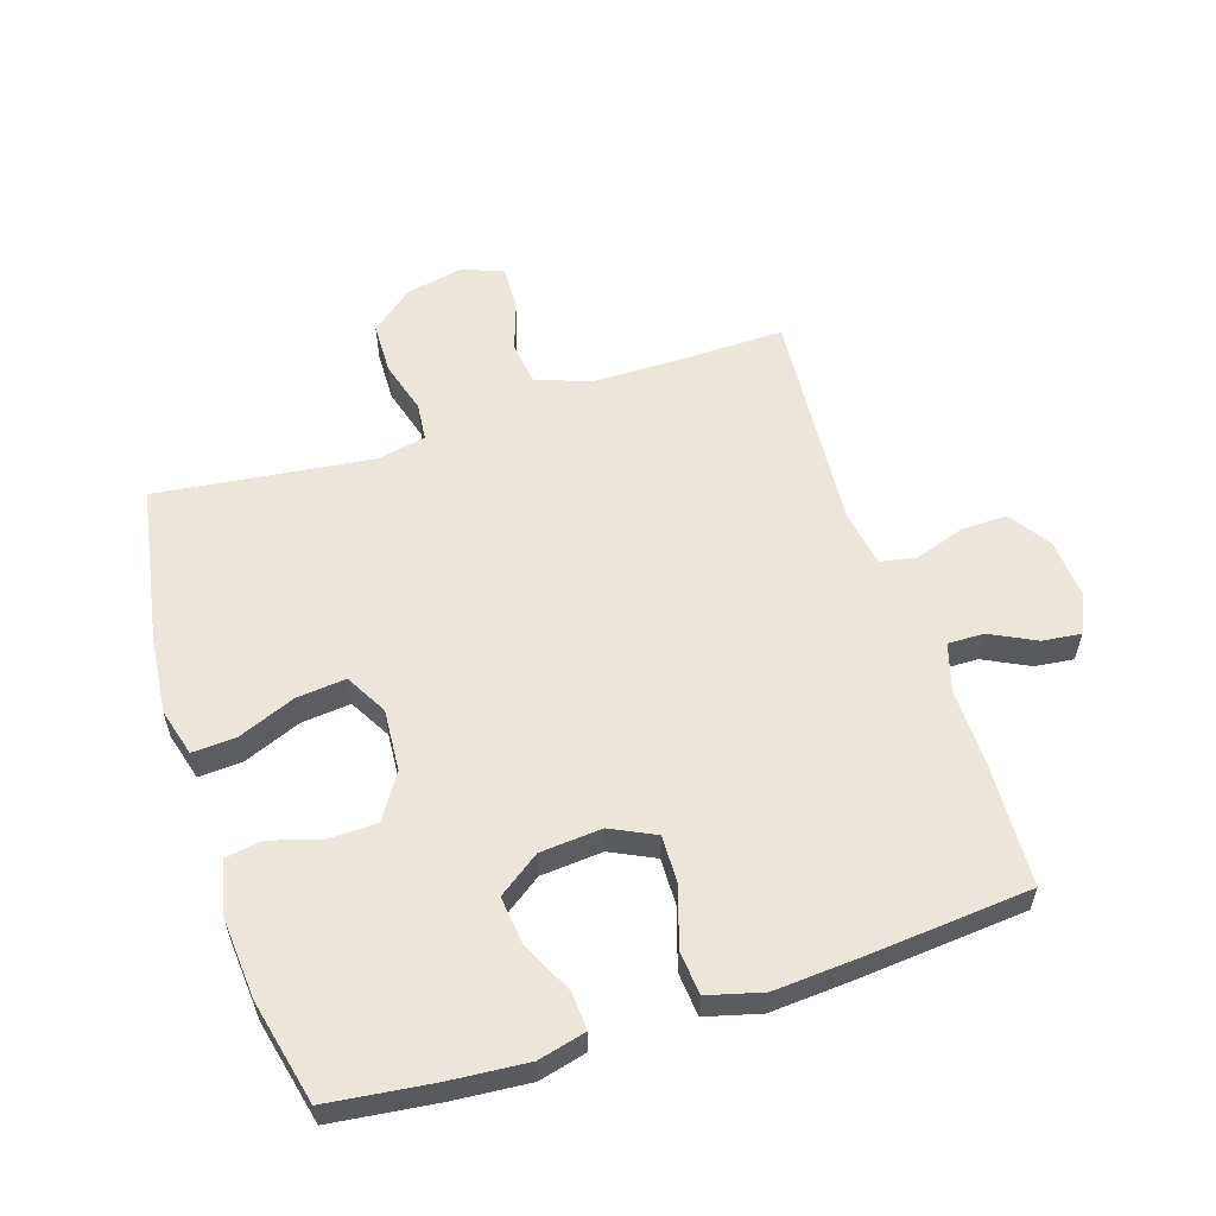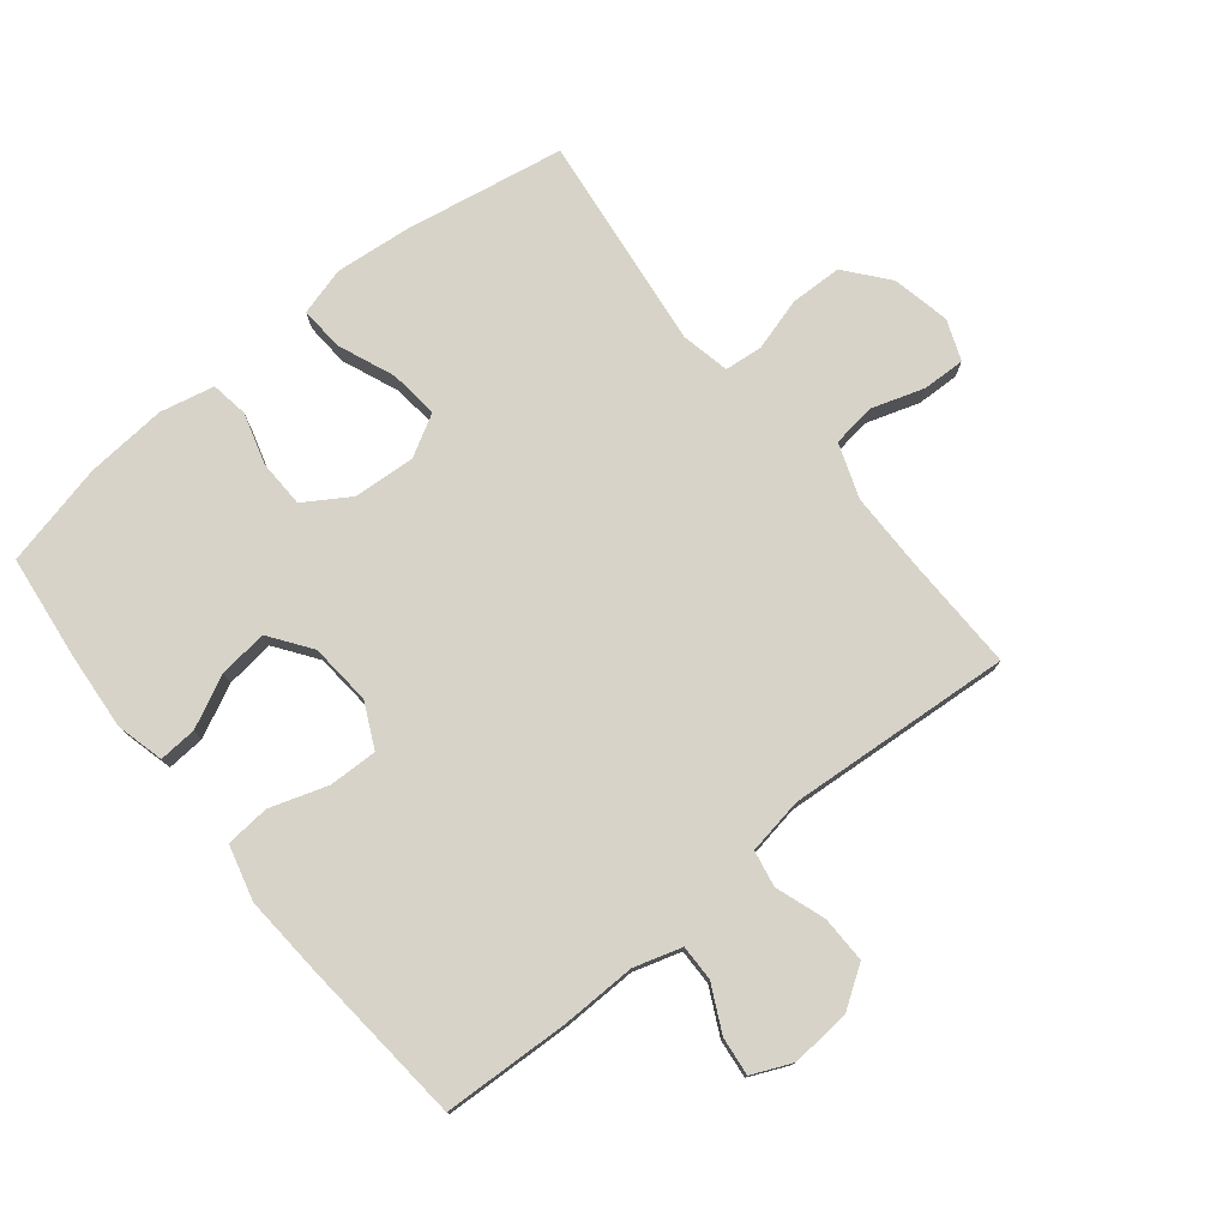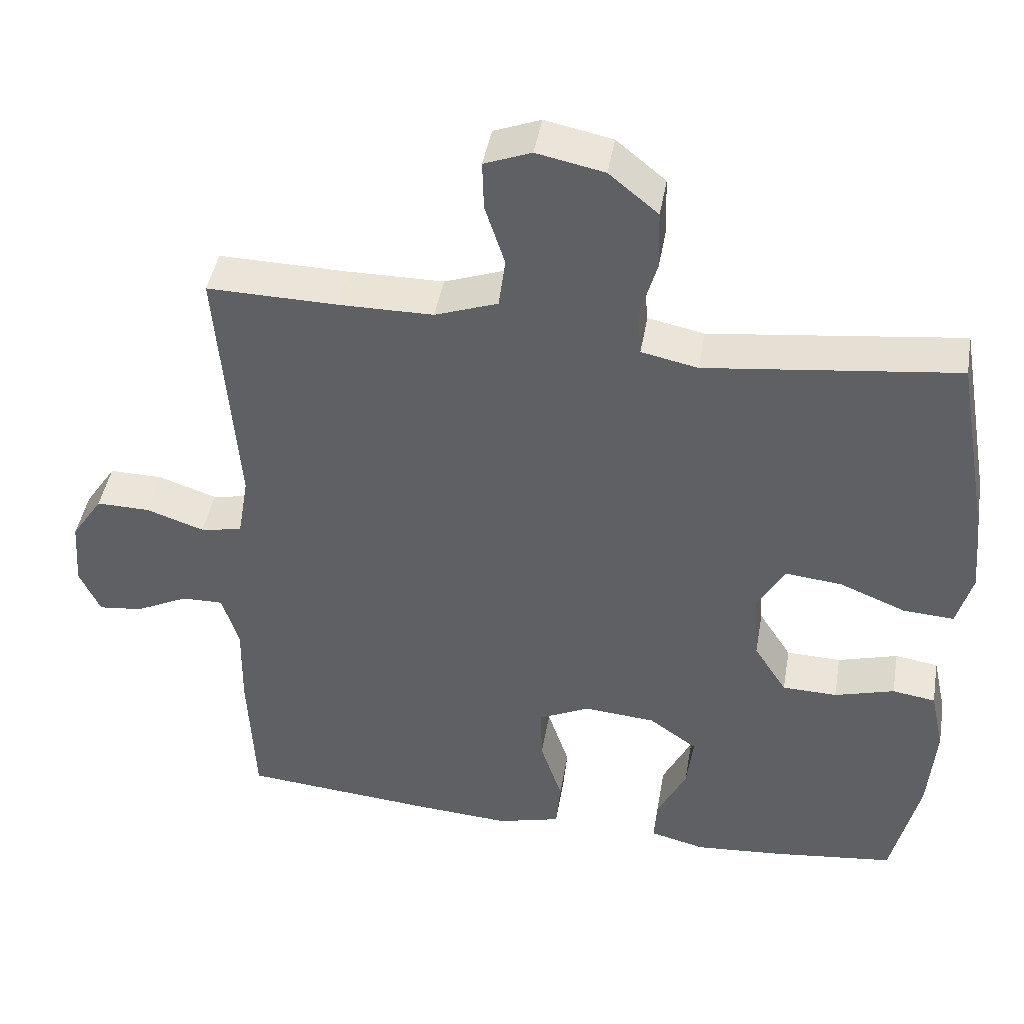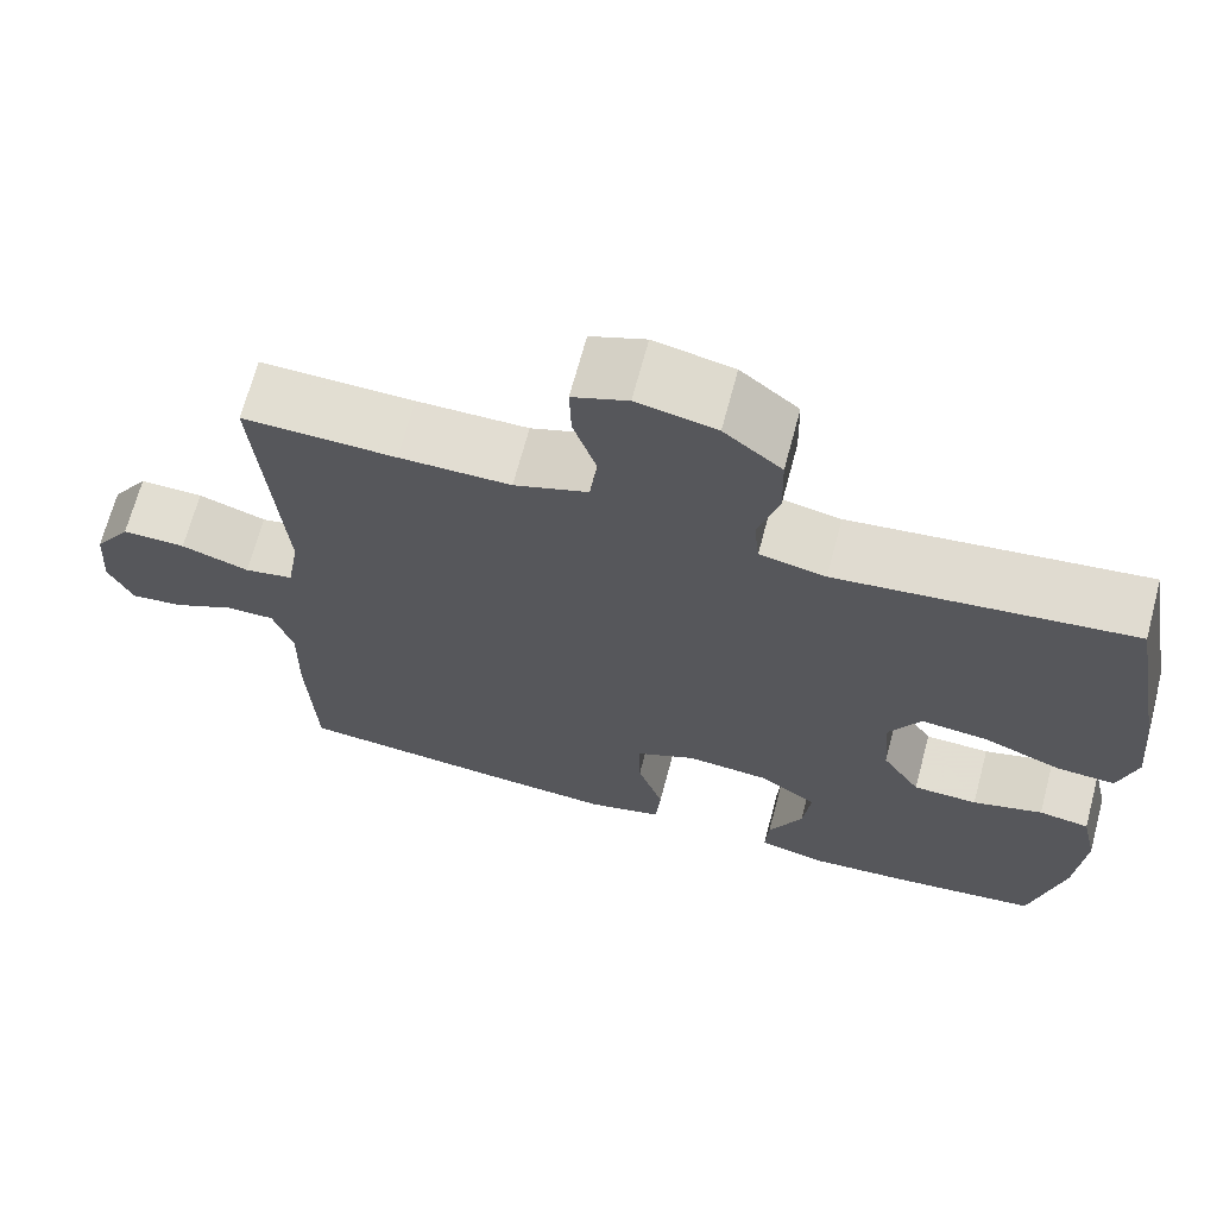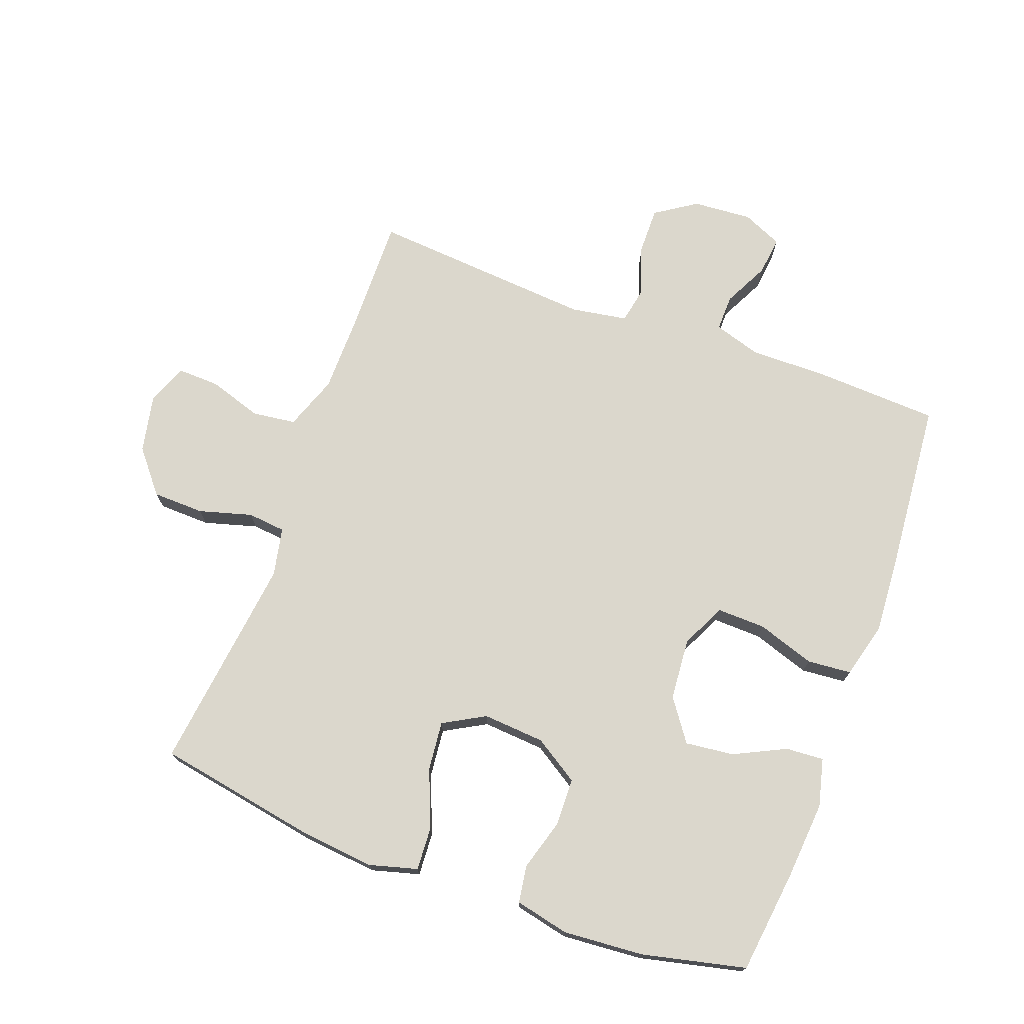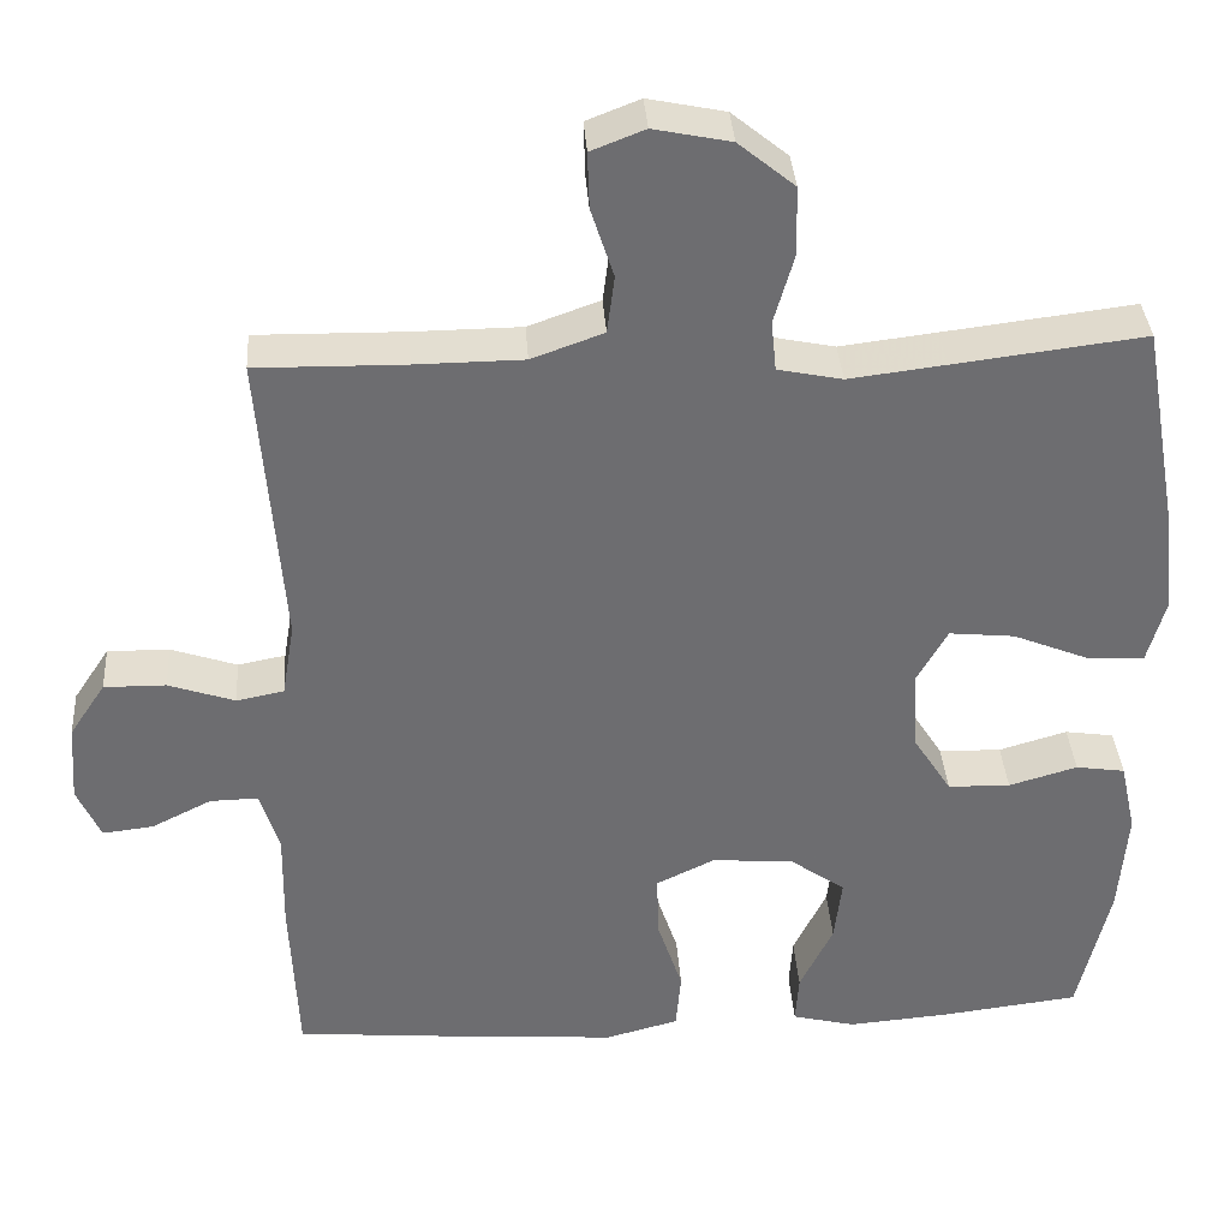
<metadata>
{"format":"obj","ext":"obj","renderer":"f3d","projection":"perspective","resolution":1024,"background":"white","views":[{"elev":57.4,"azim":162.1,"up":"+Y"},{"elev":76.9,"azim":-129.0,"up":"+Y"},{"elev":44.2,"azim":9.8,"up":"+Z"},{"elev":68.1,"azim":14.9,"up":"+Z"},{"elev":73.2,"azim":110.3,"up":"+Y"},{"elev":36.2,"azim":-3.9,"up":"+Z"}]}
</metadata>
<code>
v -0.5 0.07 0.5
v -0.322 0.07 0.497
v -0.193 0.07 0.498
v -0.107 0.07 0.529
v -0.098 0.07 0.598
v -0.125 0.07 0.682
v -0.127 0.07 0.749
v -0.063 0.07 0.774
v 0.029 0.07 0.755
v 0.096 0.07 0.7
v 0.098 0.07 0.618
v 0.074 0.07 0.534
v 0.08 0.07 0.474
v 0.157 0.07 0.458
v 0.272 0.07 0.472
v 0.5 0.07 0.5
v 0.545 0.07 0.247
v 0.557 0.07 0.127
v 0.536 0.07 0.051
v 0.467 0.07 0.055
v 0.376 0.07 0.092
v 0.298 0.07 0.1
v 0.261 0.07 0.034
v 0.268 0.07 -0.064
v 0.313 0.07 -0.135
v 0.388 0.07 -0.137
v 0.47 0.07 -0.113
v 0.529 0.07 -0.122
v 0.548 0.07 -0.208
v 0.538 0.07 -0.336
v 0.5 0.07 -0.5
v 0.335 0.07 -0.52
v 0.212 0.07 -0.53
v 0.136 0.07 -0.511
v 0.14 0.07 -0.451
v 0.18 0.07 -0.369
v 0.189 0.07 -0.292
v 0.123 0.07 -0.245
v 0.025 0.07 -0.237
v -0.045 0.07 -0.271
v -0.043 0.07 -0.348
v -0.013 0.07 -0.439
v -0.019 0.07 -0.509
v -0.106 0.07 -0.532
v -0.238 0.07 -0.523
v -0.5 0.07 -0.5
v -0.509 0.07 -0.3
v -0.507 0.07 -0.181
v -0.53 0.07 -0.106
v -0.587 0.07 -0.107
v -0.659 0.07 -0.143
v -0.72 0.07 -0.15
v -0.748 0.07 -0.087
v -0.741 0.07 0.007
v -0.698 0.07 0.072
v -0.624 0.07 0.071
v -0.545 0.07 0.044
v -0.488 0.07 0.055
v -0.473 0.07 0.144
v -0.5 0 0.5
v -0.322 0 0.497
v -0.193 0 0.498
v -0.107 0 0.529
v -0.098 0 0.598
v -0.125 0 0.682
v -0.127 0 0.749
v -0.063 0 0.774
v 0.029 0 0.755
v 0.096 0 0.7
v 0.098 0 0.618
v 0.074 0 0.534
v 0.08 0 0.474
v 0.157 0 0.458
v 0.272 0 0.472
v 0.5 0 0.5
v 0.545 0 0.247
v 0.557 0 0.127
v 0.536 0 0.051
v 0.467 0 0.055
v 0.376 0 0.092
v 0.298 0 0.1
v 0.261 0 0.034
v 0.268 0 -0.064
v 0.313 0 -0.135
v 0.388 0 -0.137
v 0.47 0 -0.113
v 0.529 0 -0.122
v 0.548 0 -0.208
v 0.538 0 -0.336
v 0.5 0 -0.5
v 0.335 0 -0.52
v 0.212 0 -0.53
v 0.136 0 -0.511
v 0.14 0 -0.451
v 0.18 0 -0.369
v 0.189 0 -0.292
v 0.123 0 -0.245
v 0.025 0 -0.237
v -0.045 0 -0.271
v -0.043 0 -0.348
v -0.013 0 -0.439
v -0.019 0 -0.509
v -0.106 0 -0.532
v -0.238 0 -0.523
v -0.5 0 -0.5
v -0.509 0 -0.3
v -0.507 0 -0.181
v -0.53 0 -0.106
v -0.587 0 -0.107
v -0.659 0 -0.143
v -0.72 0 -0.15
v -0.748 0 -0.087
v -0.741 0 0.007
v -0.698 0 0.072
v -0.624 0 0.071
v -0.545 0 0.044
v -0.488 0 0.055
v -0.473 0 0.144
f 55 56 57
f 54 55 57
f 53 54 57
f 52 53 57
f 51 52 57
f 50 51 57
f 49 50 57 58
f 48 49 58
f 48 58 59
f 47 48 59
f 46 47 59
f 45 46 59
f 44 45 59
f 43 44 59
f 42 43 59
f 41 42 59
f 34 35 36
f 33 34 36
f 32 33 36
f 31 32 36
f 30 31 36
f 29 30 36
f 28 29 36
f 27 28 36
f 26 27 36
f 25 26 36 37
f 24 25 37 38
f 19 20 21
f 18 19 21
f 17 18 21
f 16 17 21
f 15 16 21
f 14 15 21 22
f 13 14 22 23
f 10 11 12
f 9 10 12
f 8 9 12
f 7 8 12
f 6 7 12
f 5 6 12
f 4 5 12 13
f 24 38 39
f 23 24 39
f 13 23 39
f 4 13 39
f 3 4 39
f 59 1 2
f 41 59 2
f 40 41 2
f 2 3 39 40
f 116 115 114
f 116 114 113
f 116 113 112
f 116 112 111
f 116 111 110
f 116 110 109
f 117 116 109 108
f 117 108 107
f 118 117 107
f 118 107 106
f 118 106 105
f 118 105 104
f 118 104 103
f 118 103 102
f 118 102 101
f 118 101 100
f 95 94 93
f 95 93 92
f 95 92 91
f 95 91 90
f 95 90 89
f 95 89 88
f 95 88 87
f 95 87 86
f 95 86 85
f 96 95 85 84
f 97 96 84 83
f 80 79 78
f 80 78 77
f 80 77 76
f 80 76 75
f 80 75 74
f 81 80 74 73
f 82 81 73 72
f 71 70 69
f 71 69 68
f 71 68 67
f 71 67 66
f 71 66 65
f 71 65 64
f 72 71 64 63
f 98 97 83
f 98 83 82
f 98 82 72
f 98 72 63
f 98 63 62
f 61 60 118
f 61 118 100
f 61 100 99
f 99 98 62 61
f 1 60 61 2
f 2 61 62 3
f 3 62 63 4
f 4 63 64 5
f 5 64 65 6
f 6 65 66 7
f 7 66 67 8
f 8 67 68 9
f 9 68 69 10
f 10 69 70 11
f 11 70 71 12
f 12 71 72 13
f 13 72 73 14
f 14 73 74 15
f 15 74 75 16
f 16 75 76 17
f 17 76 77 18
f 18 77 78 19
f 19 78 79 20
f 20 79 80 21
f 21 80 81 22
f 22 81 82 23
f 23 82 83 24
f 24 83 84 25
f 25 84 85 26
f 26 85 86 27
f 27 86 87 28
f 28 87 88 29
f 29 88 89 30
f 30 89 90 31
f 31 90 91 32
f 32 91 92 33
f 33 92 93 34
f 34 93 94 35
f 35 94 95 36
f 36 95 96 37
f 37 96 97 38
f 38 97 98 39
f 39 98 99 40
f 40 99 100 41
f 41 100 101 42
f 42 101 102 43
f 43 102 103 44
f 44 103 104 45
f 45 104 105 46
f 46 105 106 47
f 47 106 107 48
f 48 107 108 49
f 49 108 109 50
f 50 109 110 51
f 51 110 111 52
f 52 111 112 53
f 53 112 113 54
f 54 113 114 55
f 55 114 115 56
f 56 115 116 57
f 57 116 117 58
f 58 117 118 59
f 59 118 60 1

</code>
